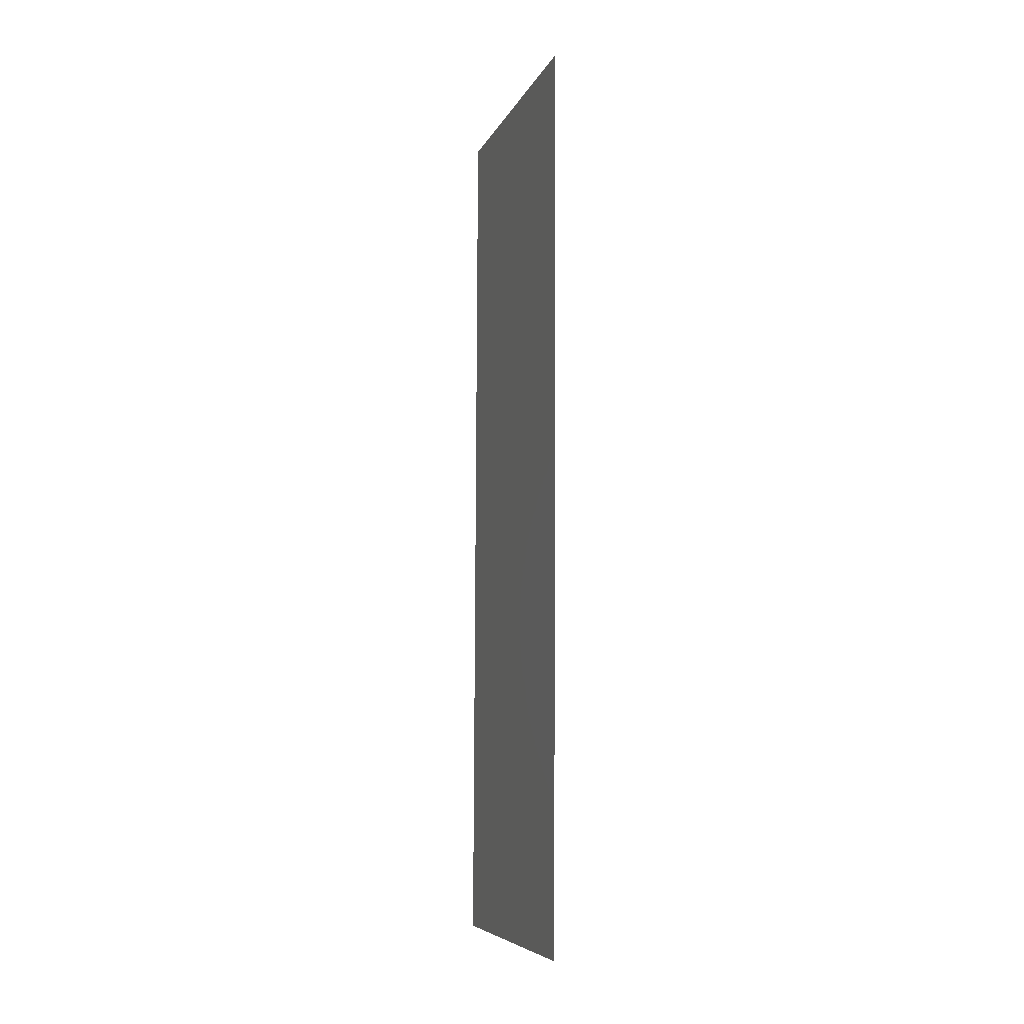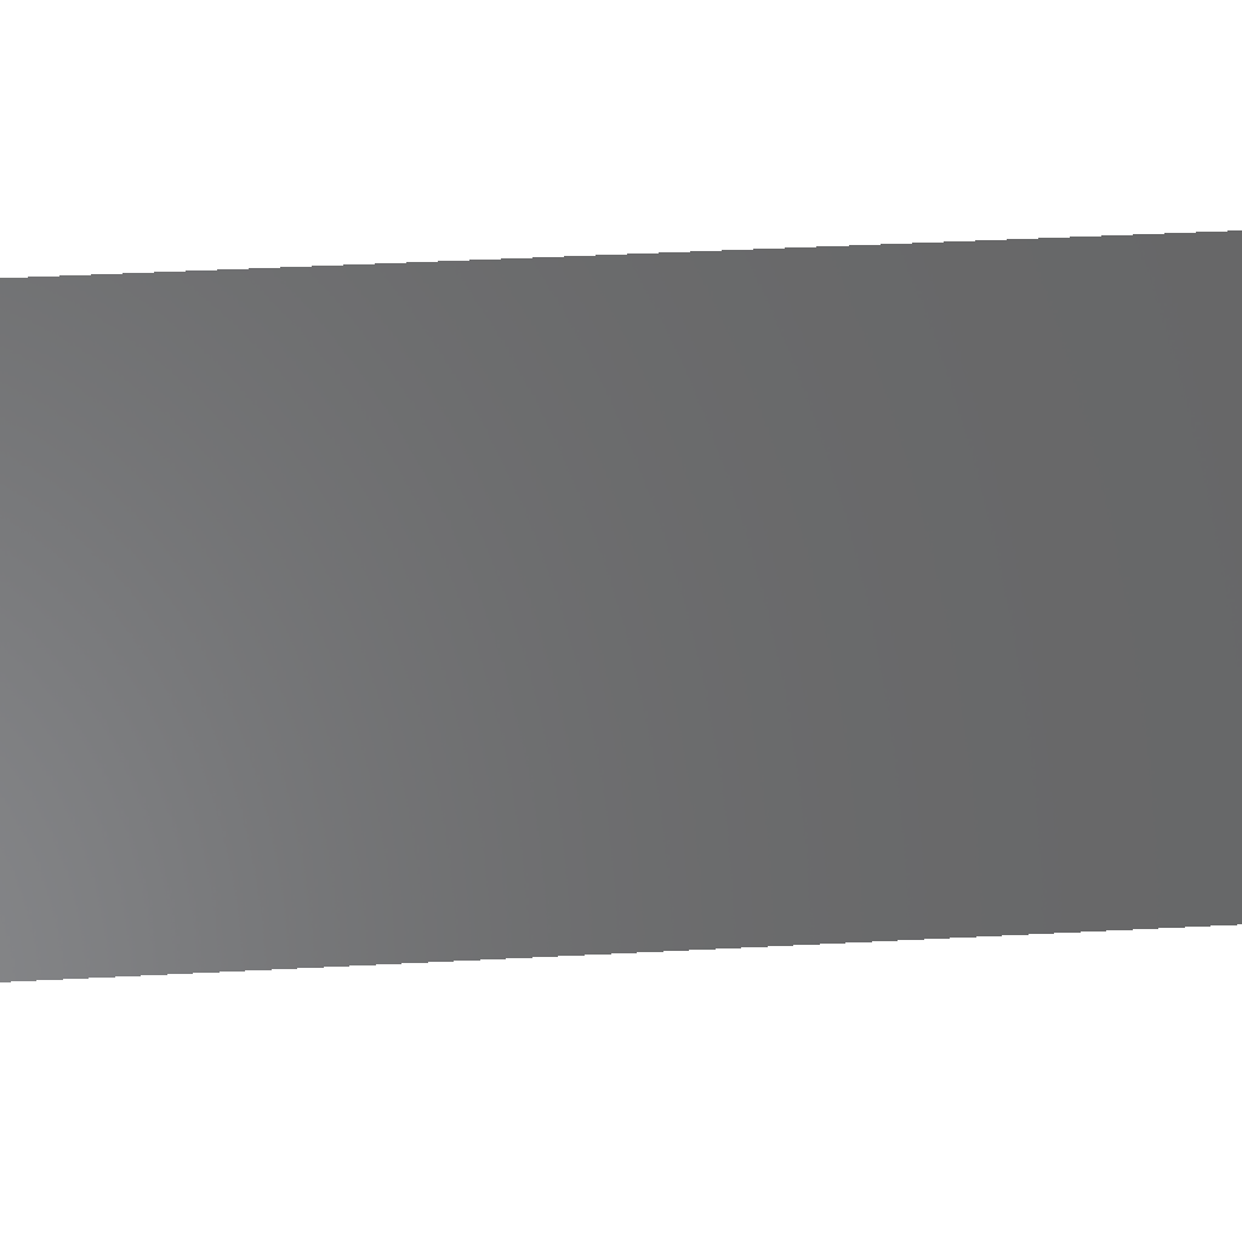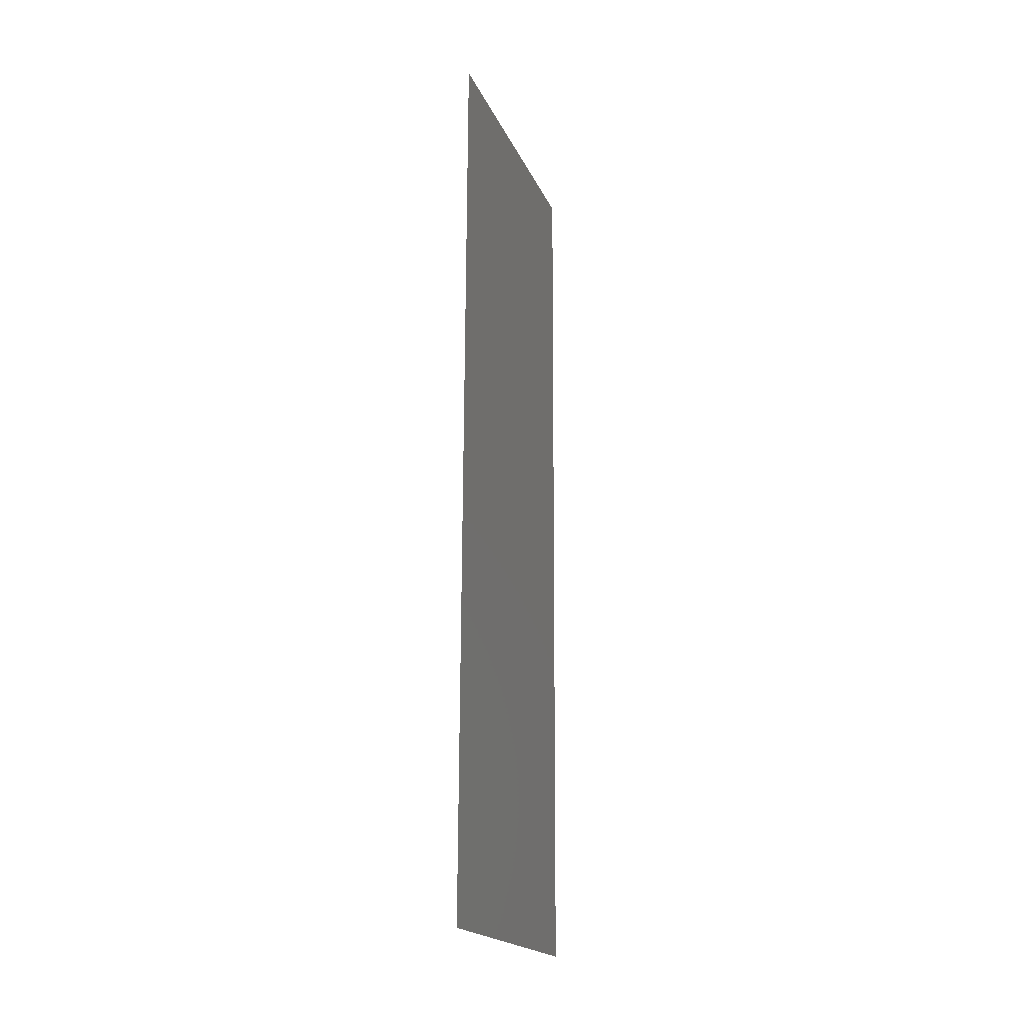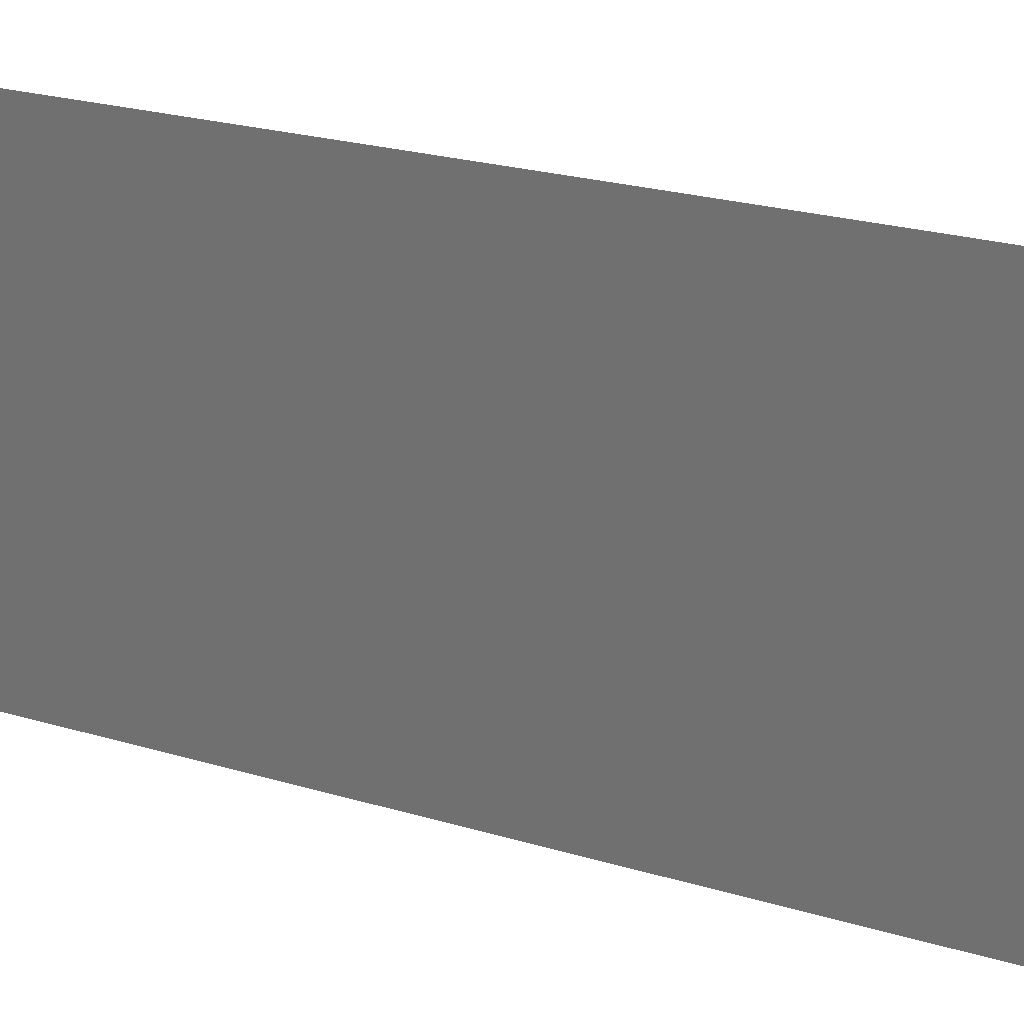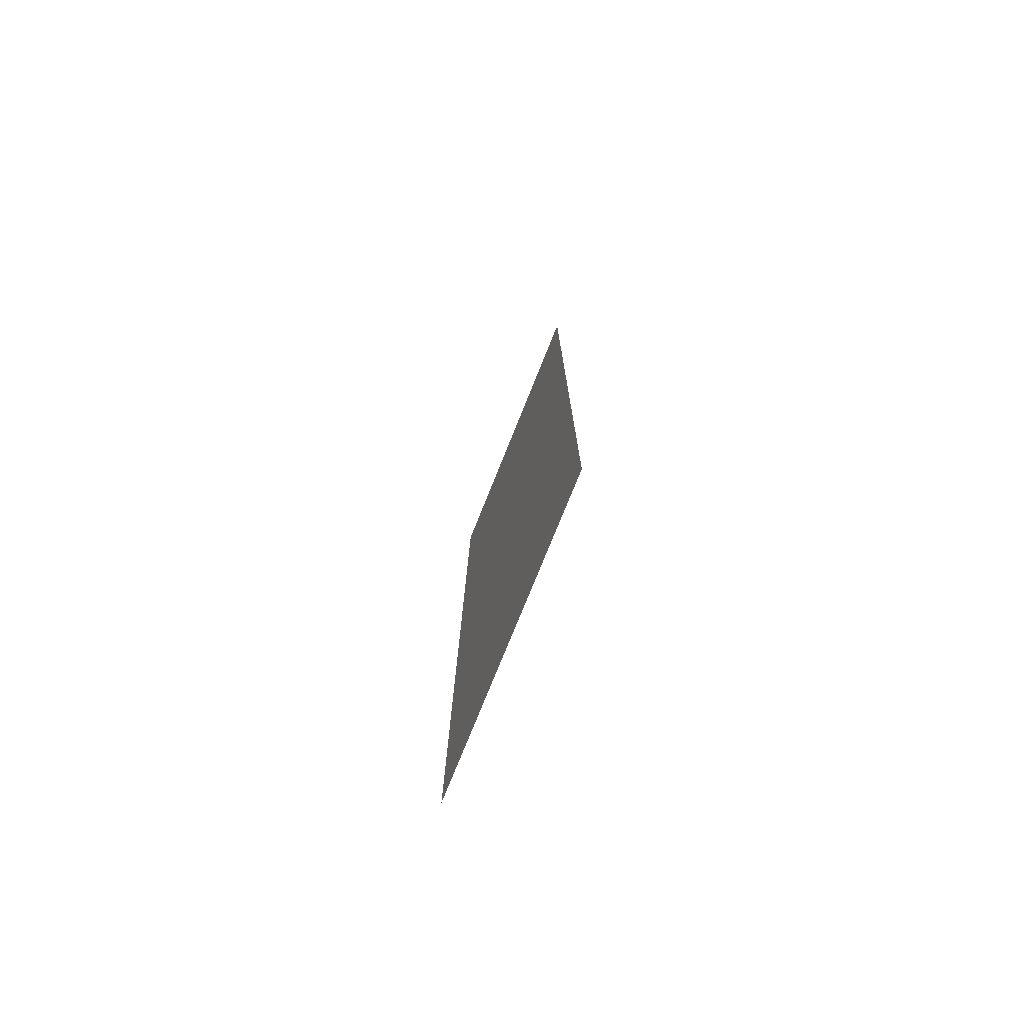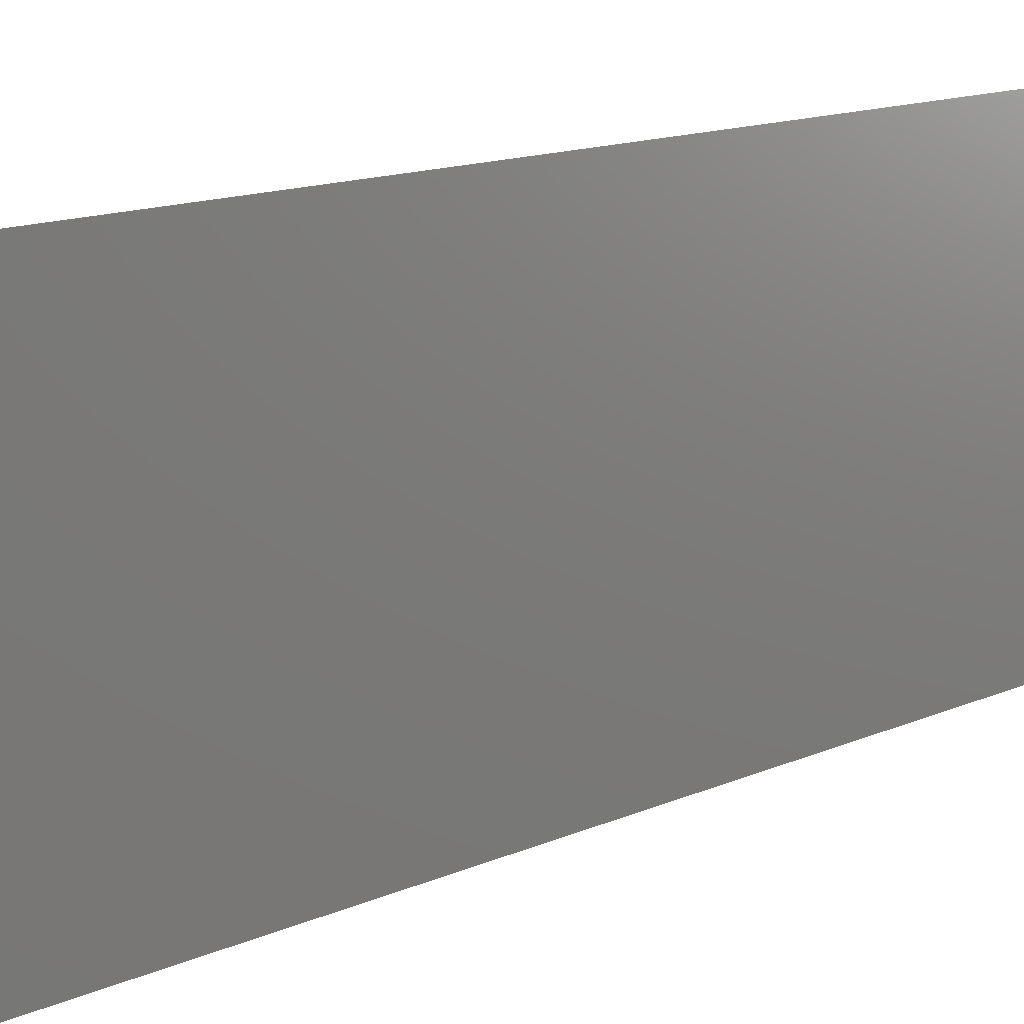
<metadata>
{"format":"stl","ext":"stl","renderer":"f3d","projection":"perspective","resolution":1024,"background":"white","views":[{"elev":-7.1,"azim":-15.9,"up":"+Y"},{"elev":35.8,"azim":85.6,"up":"+Z"},{"elev":-19.5,"azim":18.3,"up":"+Y"},{"elev":18.7,"azim":-57.9,"up":"+Z"},{"elev":-76.5,"azim":-21.9,"up":"+Y"},{"elev":11.3,"azim":39.6,"up":"+Z"}]}
</metadata>
<code>
# stl→obj: 19 verts, 22 faces
v 0.008187 0.04688 0.02
v 0.008199 0.04981 0.008434
v 0.008234 0.0586 0.02
v 0.008047 0.01172 0
v 0.008035 0.00879 0.01157
v 0.008 0 0
v 0.008234 0.0586 0.01
v 0.008234 0.0586 0
v 0.008 0 0.01
v 0.008 0 0.02
v 0.008187 0.04688 0
v 0.008047 0.01172 0.02
v 0.008162 0.04053 0.009739
v 0.00814 0.03516 0
v 0.008072 0.01807 0.01026
v 0.008117 0.0293 0.01
v 0.008094 0.02344 0.02
v 0.00814 0.03516 0.02
v 0.008094 0.02344 0
f 1 2 3
f 4 5 6
f 7 2 8
f 9 5 10
f 8 2 11
f 10 5 12
f 11 13 14
f 15 16 17
f 17 16 18
f 12 15 17
f 19 15 4
f 19 16 15
f 18 13 1
f 14 16 19
f 13 16 14
f 18 16 13
f 13 2 1
f 15 5 4
f 11 2 13
f 12 5 15
f 6 5 9
f 3 2 7

</code>
